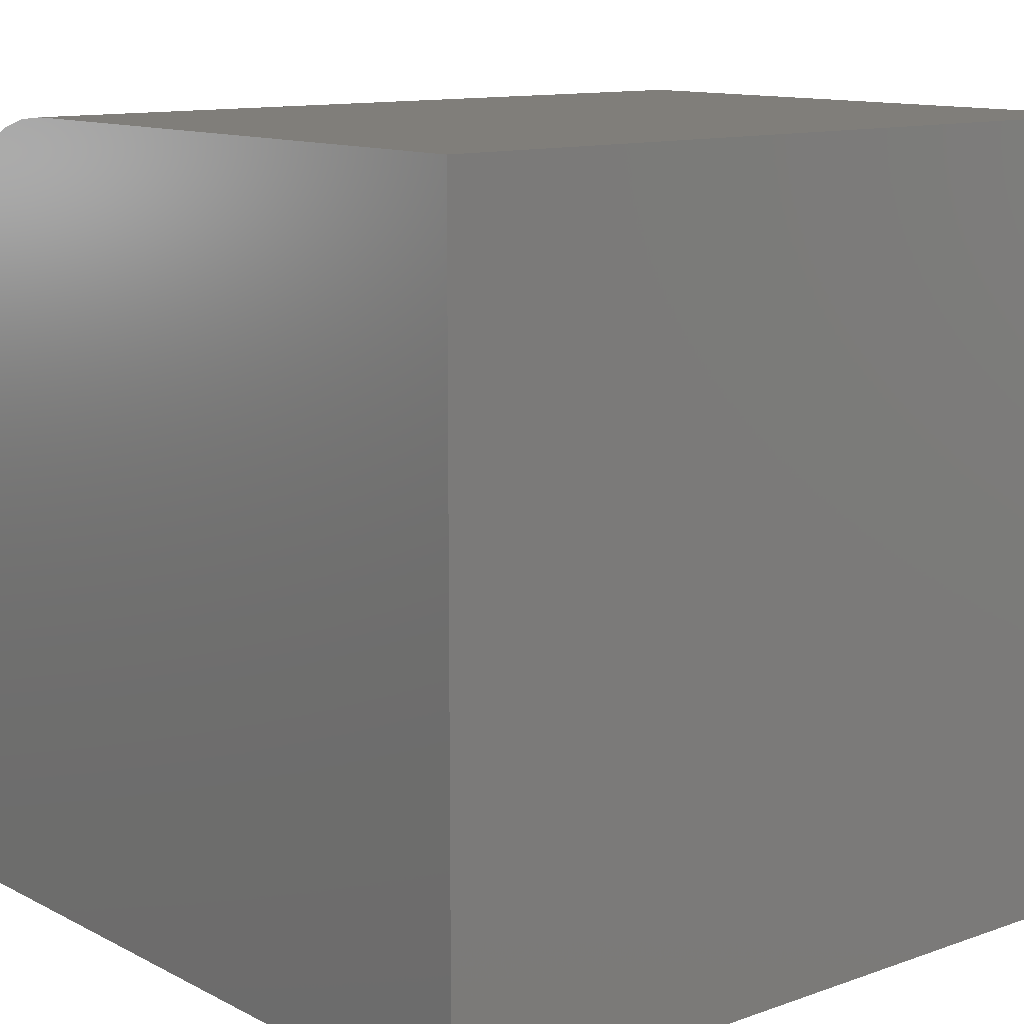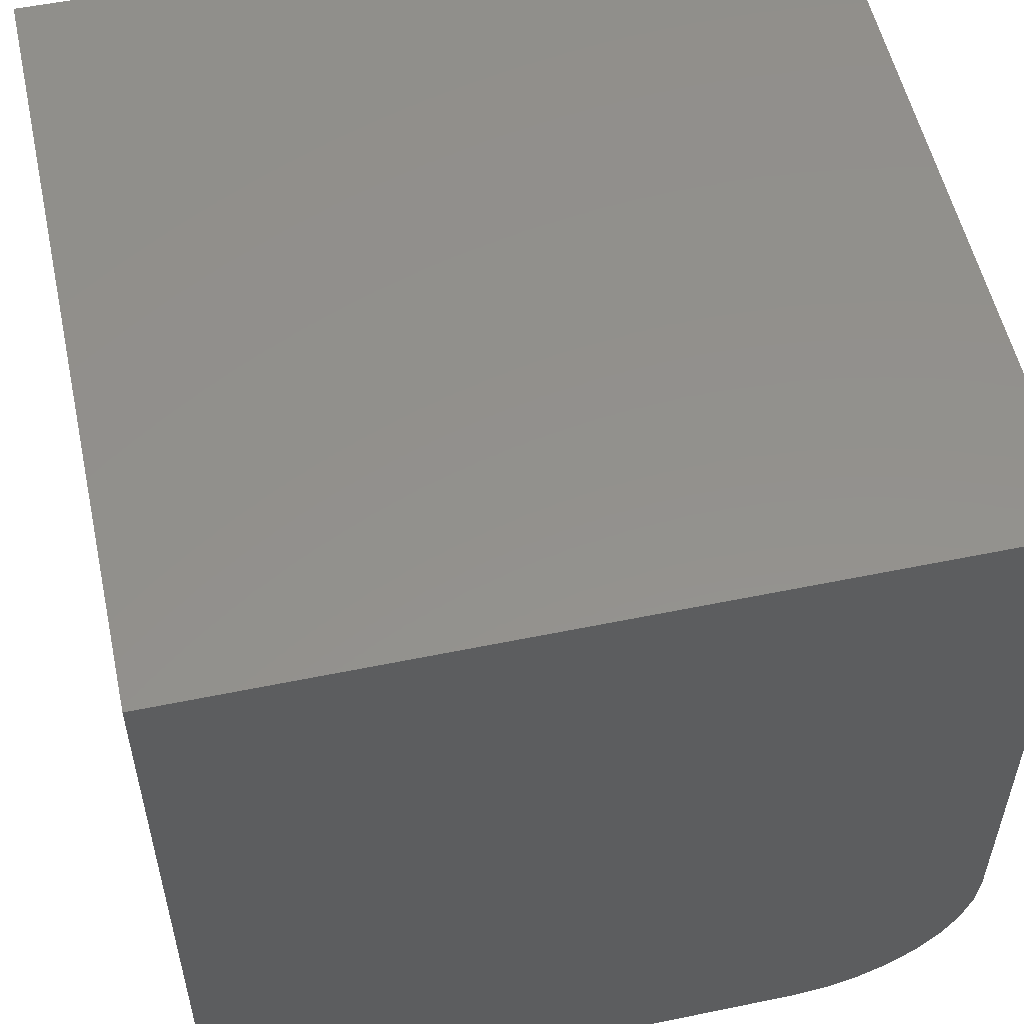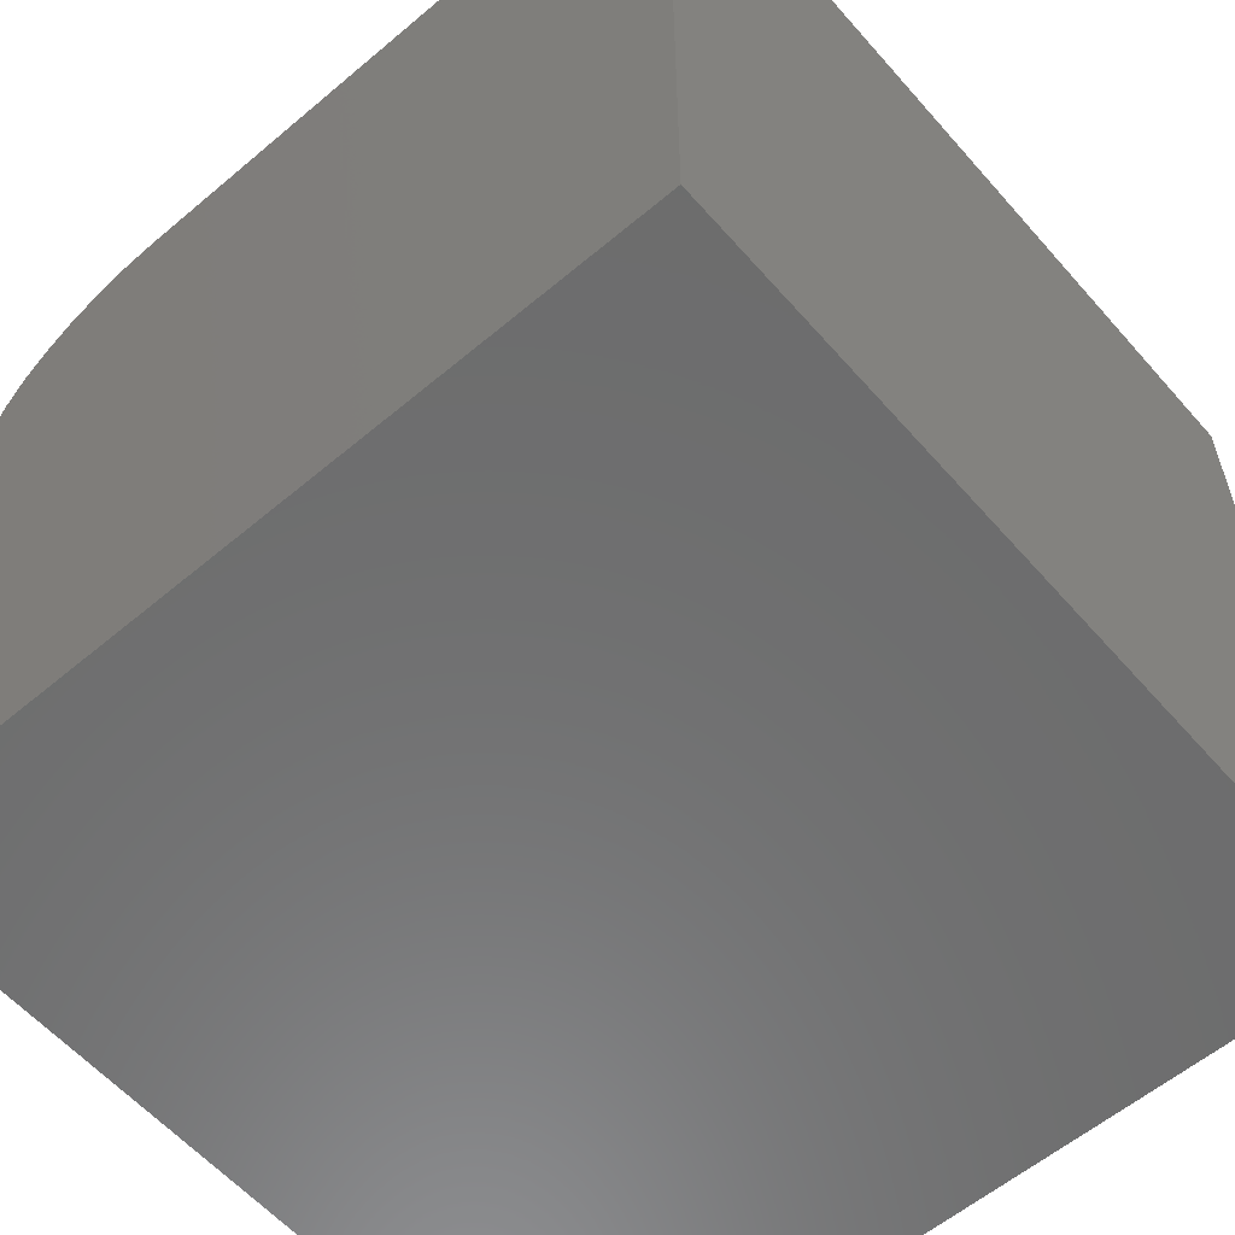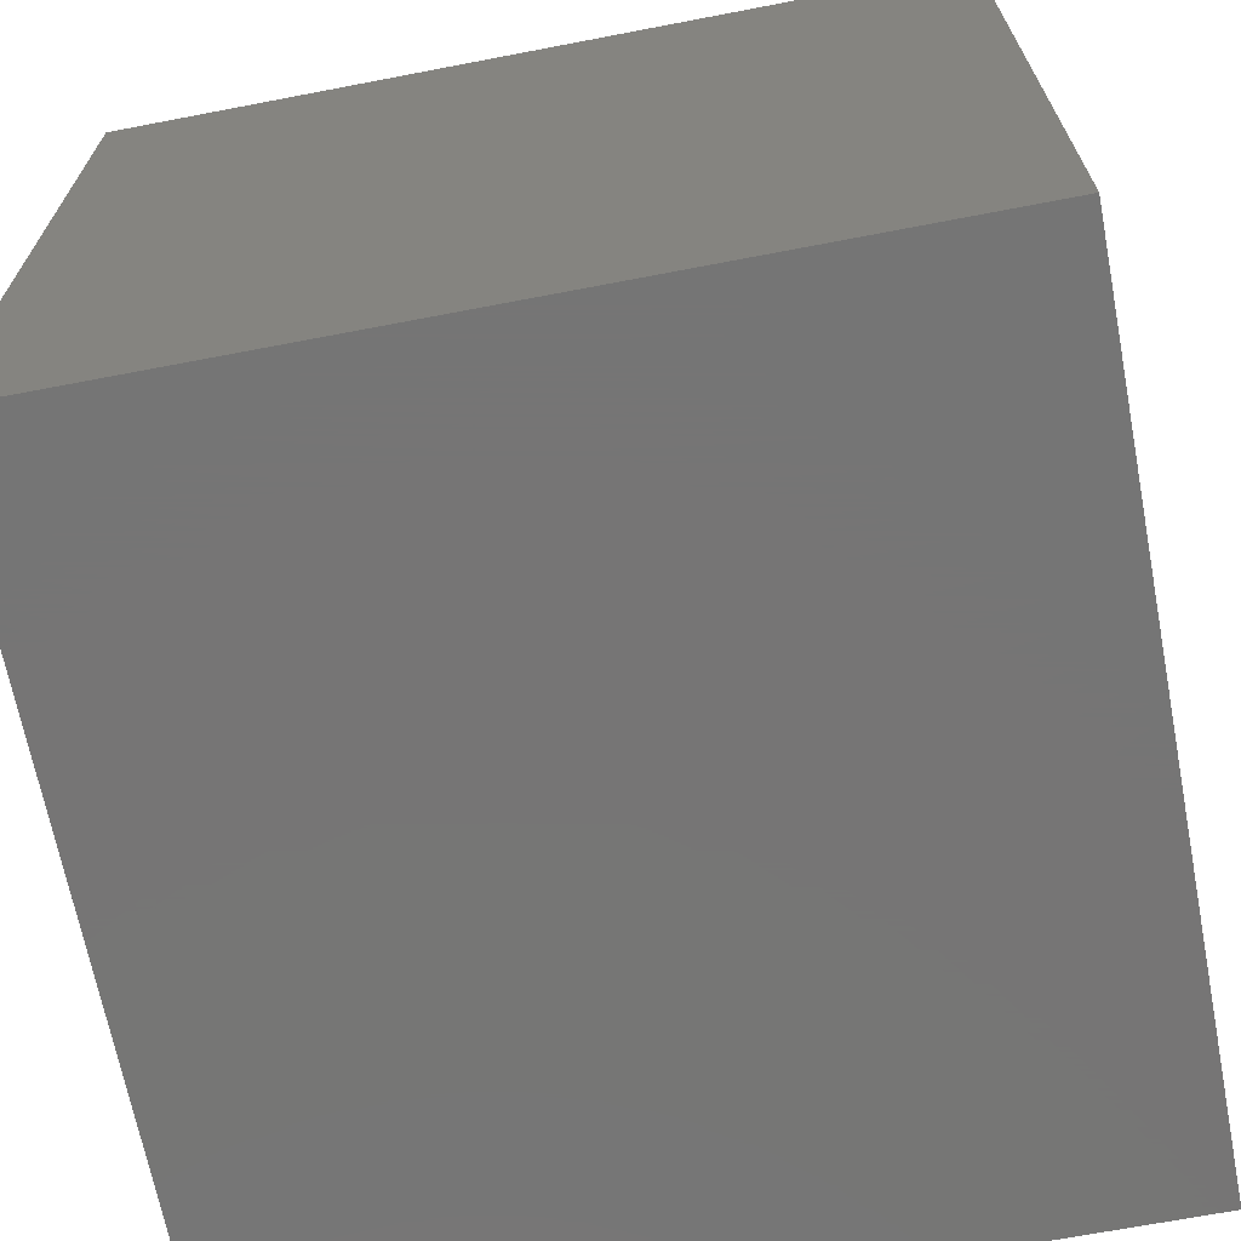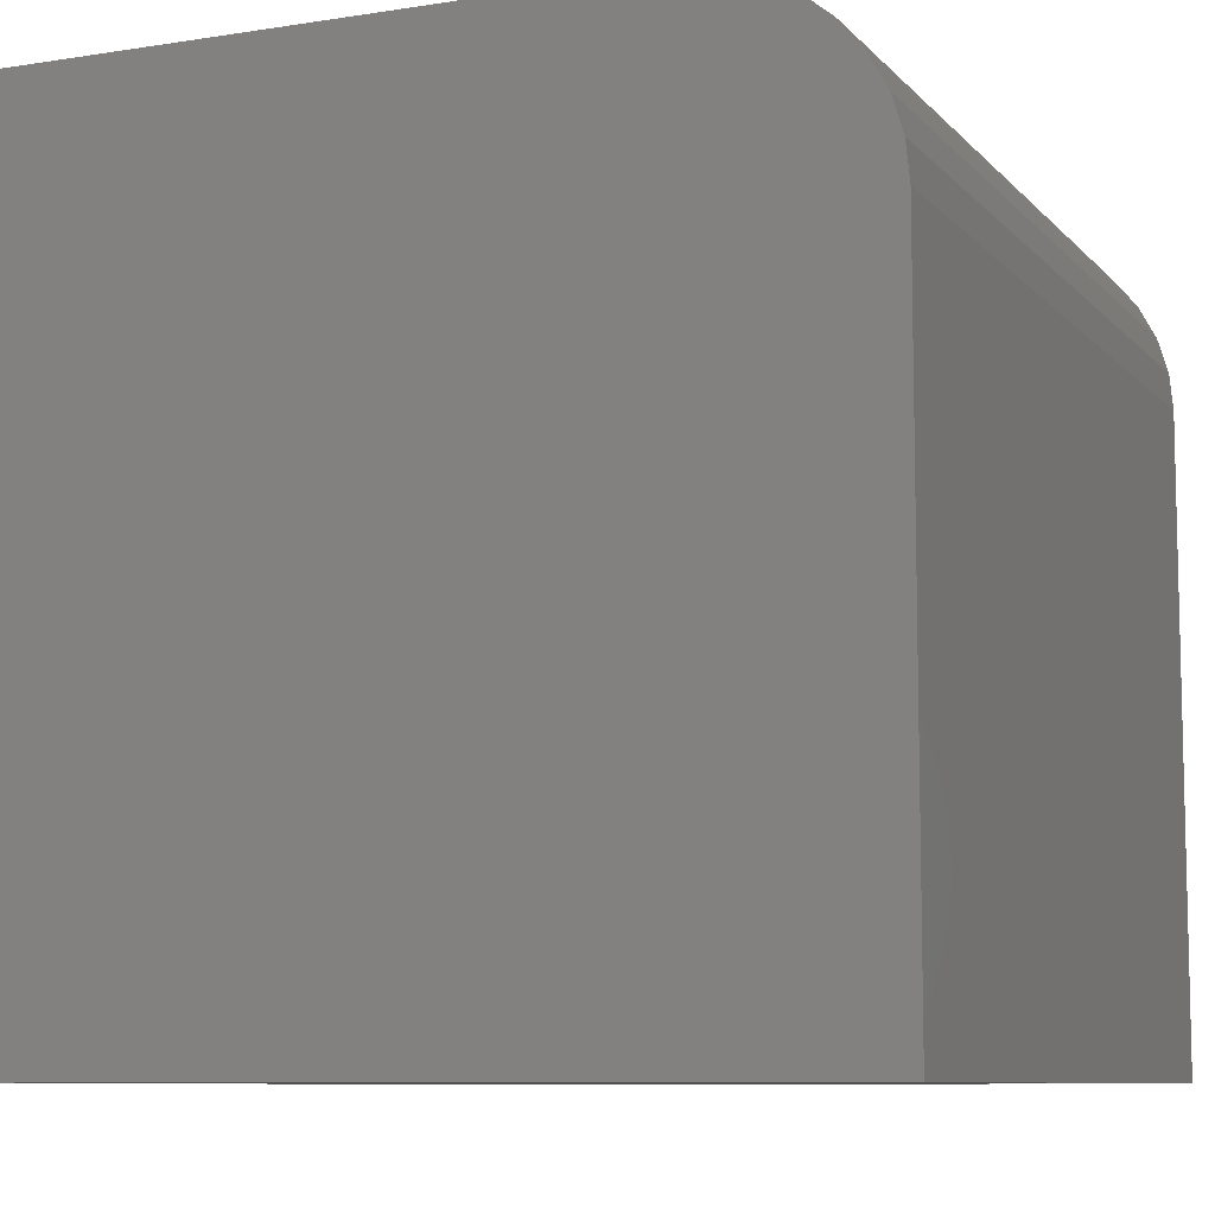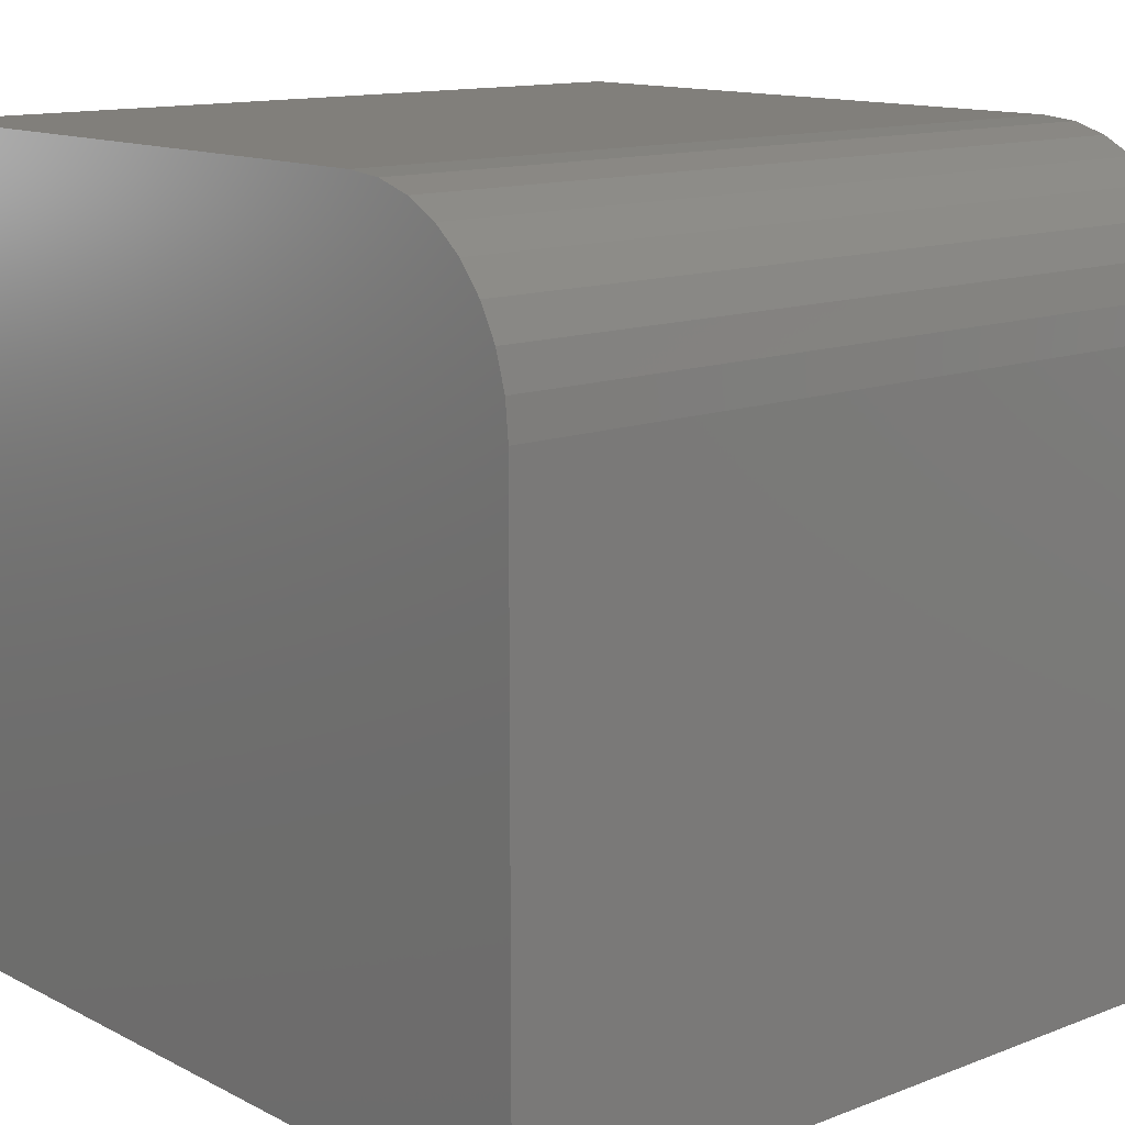
<metadata>
{"format":"stl","ext":"stl","renderer":"f3d","projection":"perspective","resolution":1024,"background":"white","views":[{"elev":11.9,"azim":140.1,"up":"+Z"},{"elev":54.7,"azim":-102.3,"up":"+Y"},{"elev":-58.9,"azim":130.9,"up":"+Z"},{"elev":-67.9,"azim":-169.1,"up":"+Z"},{"elev":-8.7,"azim":-66.9,"up":"+Z"},{"elev":13.1,"azim":-41.1,"up":"+Z"}]}
</metadata>
<code>
# stl→obj: 24 verts, 44 faces
v -0.3672 -0.1641 0.75
v 0.3828 -0.1641 0.75
v -0.3672 0.4141 0.75
v 0.3828 0.4141 0.75
v -0.3672 0.4141 0
v -0.3672 -0.3359 0
v -0.3672 -0.3359 0.5781
v -0.3672 -0.3326 0.6117
v -0.3672 -0.3229 0.6439
v -0.3672 -0.307 0.6736
v -0.3672 -0.2856 0.6997
v -0.3672 -0.2596 0.721
v -0.3672 -0.2298 0.7369
v -0.3672 -0.1976 0.7467
v 0.3828 -0.1976 0.7467
v 0.3828 -0.2298 0.7369
v 0.3828 -0.2596 0.721
v 0.3828 -0.2856 0.6997
v 0.3828 -0.307 0.6736
v 0.3828 -0.3229 0.6439
v 0.3828 -0.3326 0.6117
v 0.3828 -0.3359 0.5781
v 0.3828 -0.3359 0
v 0.3828 0.4141 0
f 1 2 3
f 3 2 4
f 3 5 6
f 3 6 7
f 3 7 8
f 3 8 9
f 3 9 10
f 3 10 11
f 3 11 12
f 3 12 13
f 3 13 14
f 3 14 1
f 4 2 15
f 4 15 16
f 4 16 17
f 4 17 18
f 4 18 19
f 4 19 20
f 4 20 21
f 4 21 22
f 4 22 23
f 4 23 24
f 6 23 7
f 7 23 22
f 7 22 8
f 8 22 21
f 8 21 9
f 9 21 20
f 9 20 10
f 10 20 19
f 10 19 11
f 11 19 18
f 11 18 12
f 12 18 17
f 12 17 13
f 13 17 16
f 13 16 14
f 14 16 15
f 14 15 1
f 1 15 2
f 6 5 23
f 23 5 24
f 24 5 4
f 4 5 3

</code>
